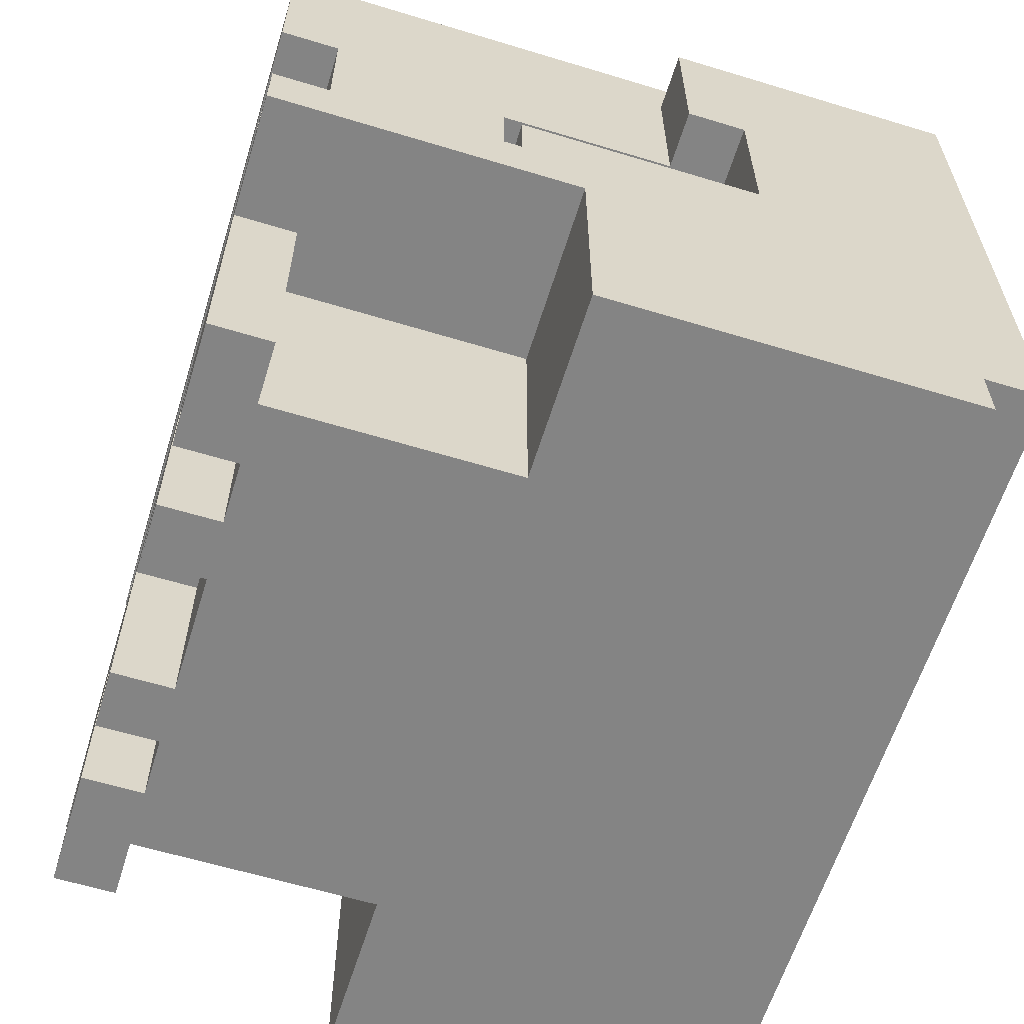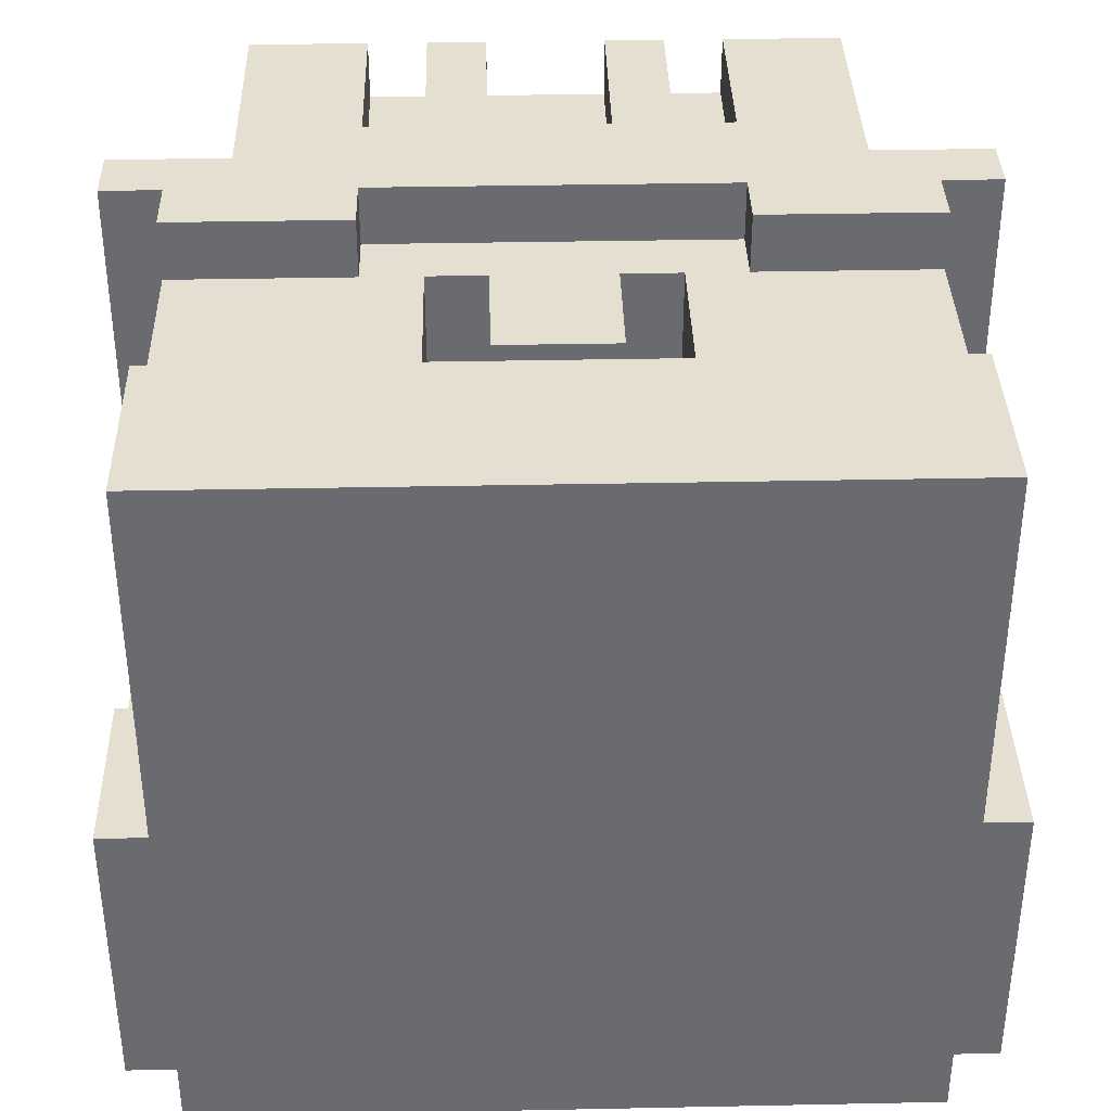
<metadata>
{"format":"obj","ext":"obj","renderer":"f3d","projection":"perspective","resolution":1024,"background":"white","views":[{"elev":-61.3,"azim":72.8,"up":"+Y"},{"elev":36.7,"azim":178.5,"up":"+Z"}]}
</metadata>
<code>
o
v -0.7 0 0.1
v -0.7 0 -0.5
v -0.7 0.1 5.96e-08
v -0.7 0.1 -0.5
v -0.7 0.1 -0.6
v -0.7 0.3 5.96e-08
v -0.7 0.3 -0.5
v -0.7 0.4 0.6
v -0.7 0.4 0.2
v -0.7 0.4 0.1
v -0.7 0.4 -0.4
v -0.7 0.5 0.6
v -0.7 0.5 0.2
v -0.7 0.6 0.2
v -0.7 0.6 -0.2
v -0.7 0.9 -0.1
v -0.7 0.9 -0.2
v -0.7 1.1 -0.1
v -0.7 1.1 -0.4
v -0.7 1.2 -0.1
v -0.7 1.2 -0.6
v -0.6 0.5 0.6
v -0.6 0.5 0.5
v -0.6 0.5 0.4
v -0.6 0.5 0.2
v -0.6 0.6 0.6
v -0.6 0.6 0.5
v -0.6 0.6 0.2
v -0.6 0.9 0.2
v -0.6 0.9 -0.1
v -0.6 1 0.6
v -0.6 1 0.5
v -0.6 1 0.4
v -0.6 1.1 -0.1
v -0.6 1.2 0.6
v -0.6 1.2 0.5
v -0.6 1.2 0.4
v -0.6 1.2 0.3
v -0.6 1.2 0.2
v -0.6 1.2 -0.1
v -0.6 1.2 -0.5
v -0.6 1.2 -0.6
v -0.6 1.3 0.6
v -0.6 1.3 0.5
v -0.6 1.3 0.4
v -0.6 1.3 0.3
v -0.6 1.3 0.2
v -0.6 1.3 -0.1
v -0.6 1.3 -0.5
v -0.6 1.3 -0.6
v -0.5 0 0.6
v -0.5 0 0.5
v -0.5 0.4 0.6
v -0.5 0.4 0.5
v -0.5 0.6 0.2
v -0.5 0.6 -0.2
v -0.5 0.9 0.2
v -0.5 0.9 -0.1
v -0.5 0.9 -0.2
v -0.4 0 0.5
v -0.4 0 0.1
v -0.4 0.4 0.5
v -0.4 0.4 0.1
v -0.2 0 0.6
v -0.2 0 0.5
v -0.2 0.2 0.5
v -0.2 0.3 0.6
v -0.2 0.3 0.5
v -0.1 0.6 0.5
v -0.1 0.6 0.4
v -0.1 0.8 0.5
v -0.1 0.8 0.4
v 0.1 0 0.6
v 0.1 0 0.5
v 0.1 0.2 0.5
v 0.1 0.3 0.6
v 0.1 0.3 0.5
v 0.2 0.6 0.5
v 0.2 0.6 0.4
v 0.2 0.6 0.3
v 0.2 0.6 0.2
v 0.2 0.8 0.4
v 0.2 0.8 0.2
v 0.2 1 0.5
v 0.2 1 0.4
v 0.2 1 0.2
v 0.3 0 0.6
v 0.3 0 0.5
v 0.3 0.2 0.5
v 0.3 0.3 0.6
v 0.3 0.3 0.5
v 0.3 0.5 0.6
v 0.3 0.5 0.5
v 0.3 0.6 0.6
v 0.3 0.6 0.5
v -0.3 0 0.6
v -0.3 0 0.5
v -0.3 0.2 0.5
v -0.3 0.3 0.6
v -0.3 0.3 0.5
v -0.3 0.5 0.6
v -0.3 0.5 0.5
v -0.3 0.6 0.6
v -0.3 0.6 0.5
v -0.2 0.6 0.5
v -0.2 0.6 0.4
v -0.2 0.6 0.3
v -0.2 0.6 0.2
v -0.2 0.8 0.4
v -0.2 0.8 0.2
v -0.2 1 0.5
v -0.2 1 0.4
v -0.2 1 0.2
v -0.1 0 0.6
v -0.1 0 0.5
v -0.1 0.2 0.5
v -0.1 0.3 0.6
v -0.1 0.3 0.5
v 0.1 0.6 0.5
v 0.1 0.6 0.4
v 0.1 0.8 0.5
v 0.1 0.8 0.4
v 0.2 0 0.6
v 0.2 0 0.5
v 0.2 0.2 0.5
v 0.2 0.3 0.6
v 0.2 0.3 0.5
v 0.4 0 0.5
v 0.4 0 0.1
v 0.4 0.4 0.5
v 0.4 0.4 0.1
v 0.5 0 0.6
v 0.5 0 0.5
v 0.5 0.4 0.6
v 0.5 0.4 0.5
v 0.5 0.6 0.2
v 0.5 0.6 -0.2
v 0.5 0.9 0.2
v 0.5 0.9 -0.1
v 0.5 0.9 -0.2
v 0.6 0.5 0.6
v 0.6 0.5 0.5
v 0.6 0.5 0.4
v 0.6 0.5 0.2
v 0.6 0.6 0.6
v 0.6 0.6 0.5
v 0.6 0.6 0.2
v 0.6 0.9 0.2
v 0.6 0.9 -0.1
v 0.6 1 0.6
v 0.6 1 0.5
v 0.6 1 0.4
v 0.6 1.1 -0.1
v 0.6 1.2 0.6
v 0.6 1.2 0.5
v 0.6 1.2 0.4
v 0.6 1.2 0.3
v 0.6 1.2 0.2
v 0.6 1.2 -0.1
v 0.6 1.2 -0.5
v 0.6 1.2 -0.6
v 0.6 1.3 0.6
v 0.6 1.3 0.5
v 0.6 1.3 0.4
v 0.6 1.3 0.3
v 0.6 1.3 0.2
v 0.6 1.3 -0.1
v 0.6 1.3 -0.5
v 0.6 1.3 -0.6
v 0.7 0 0.1
v 0.7 0 -0.5
v 0.7 0.1 5.96e-08
v 0.7 0.1 -0.5
v 0.7 0.1 -0.6
v 0.7 0.3 5.96e-08
v 0.7 0.3 -0.5
v 0.7 0.4 0.6
v 0.7 0.4 0.2
v 0.7 0.4 0.1
v 0.7 0.4 -0.4
v 0.7 0.5 0.6
v 0.7 0.5 0.2
v 0.7 0.6 0.2
v 0.7 0.6 -0.2
v 0.7 0.9 -0.1
v 0.7 0.9 -0.2
v 0.7 1.1 -0.1
v 0.7 1.1 -0.4
v 0.7 1.2 -0.1
v 0.7 1.2 -0.6
v -0.7 0.4 0.6
v -0.7 0.5 0.6
v -0.6 0.5 0.6
v -0.6 0.6 0.6
v -0.6 1 0.6
v -0.6 1.2 0.6
v -0.6 1.3 0.6
v -0.5 0 0.6
v -0.5 0.4 0.6
v -0.5 1 0.6
v -0.5 1.2 0.6
v -0.4 0 0.6
v -0.4 0.4 0.6
v -0.3 0 0.6
v -0.3 0.3 0.6
v -0.3 0.4 0.6
v -0.3 0.5 0.6
v -0.3 0.6 0.6
v -0.2 0 0.6
v -0.2 0.3 0.6
v -0.1 0 0.6
v -0.1 0.3 0.6
v 0.1 0 0.6
v 0.1 0.3 0.6
v 0.2 0 0.6
v 0.2 0.3 0.6
v 0.3 0 0.6
v 0.3 0.3 0.6
v 0.3 0.4 0.6
v 0.3 0.5 0.6
v 0.3 0.6 0.6
v 0.4 0 0.6
v 0.4 0.4 0.6
v 0.5 0 0.6
v 0.5 0.4 0.6
v 0.5 1 0.6
v 0.5 1.2 0.6
v 0.6 0.5 0.6
v 0.6 0.6 0.6
v 0.6 1 0.6
v 0.6 1.2 0.6
v 0.6 1.3 0.6
v 0.7 0.4 0.6
v 0.7 0.5 0.6
v -0.6 0.6 0.5
v -0.6 1 0.5
v -0.5 0.6 0.5
v -0.5 1 0.5
v -0.3 0 0.5
v -0.3 0.2 0.5
v -0.3 0.3 0.5
v -0.3 0.5 0.5
v -0.3 0.6 0.5
v -0.2 0 0.5
v -0.2 0.2 0.5
v -0.2 0.3 0.5
v -0.2 0.6 0.5
v -0.2 1 0.5
v -0.1 0 0.5
v -0.1 0.2 0.5
v -0.1 0.3 0.5
v -0.1 0.6 0.5
v -0.1 0.8 0.5
v 0.1 0 0.5
v 0.1 0.2 0.5
v 0.1 0.3 0.5
v 0.1 0.6 0.5
v 0.1 0.8 0.5
v 0.2 0 0.5
v 0.2 0.2 0.5
v 0.2 0.3 0.5
v 0.2 0.6 0.5
v 0.2 1 0.5
v 0.3 0 0.5
v 0.3 0.2 0.5
v 0.3 0.3 0.5
v 0.3 0.5 0.5
v 0.3 0.6 0.5
v 0.5 0.6 0.5
v 0.5 1 0.5
v 0.6 0.6 0.5
v 0.6 1 0.5
v -0.7 0.5 0.2
v -0.7 0.6 0.2
v -0.6 0.5 0.2
v -0.6 0.6 0.2
v -0.2 0.6 0.2
v -0.2 0.8 0.2
v -0.2 1 0.2
v 0.2 0.6 0.2
v 0.2 0.8 0.2
v 0.2 1 0.2
v 0.6 0.5 0.2
v 0.6 0.6 0.2
v 0.7 0.5 0.2
v 0.7 0.6 0.2
v -0.7 0 0.1
v -0.7 0.4 0.1
v -0.6 0 0.1
v -0.6 0.4 0.1
v -0.4 0 0.1
v -0.4 0.4 0.1
v 0.4 0 0.1
v 0.4 0.4 0.1
v 0.6 0 0.1
v 0.6 0.4 0.1
v 0.7 0 0.1
v 0.7 0.4 0.1
v -0.7 0.9 -0.1
v -0.7 1.1 -0.1
v -0.7 1.2 -0.1
v -0.6 0.9 -0.1
v -0.6 1.1 -0.1
v -0.6 1.2 -0.1
v 0.6 0.9 -0.1
v 0.6 1.1 -0.1
v 0.6 1.2 -0.1
v 0.7 0.9 -0.1
v 0.7 1.1 -0.1
v 0.7 1.2 -0.1
v -0.7 0.6 -0.2
v -0.7 0.9 -0.2
v -0.6 0.9 -0.2
v -0.5 0.6 -0.2
v -0.5 0.9 -0.2
v 0.5 0.6 -0.2
v 0.5 0.9 -0.2
v 0.6 0.9 -0.2
v 0.7 0.6 -0.2
v 0.7 0.9 -0.2
v -0.5 0 0.5
v -0.5 0.4 0.5
v -0.4 0 0.5
v -0.4 0.4 0.5
v 0.4 0 0.5
v 0.4 0.4 0.5
v 0.5 0 0.5
v 0.5 0.4 0.5
v -0.1 0.6 0.4
v -0.1 0.8 0.4
v 0.1 0.6 0.4
v 0.1 0.8 0.4
v -0.6 0.6 0.2
v -0.6 0.9 0.2
v -0.5 0.6 0.2
v -0.5 0.9 0.2
v 0.5 0.6 0.2
v 0.5 0.9 0.2
v 0.6 0.6 0.2
v 0.6 0.9 0.2
v -0.7 0 -0.5
v -0.7 0.1 -0.5
v -0.6 0 -0.5
v -0.6 0.1 -0.5
v 0.6 0 -0.5
v 0.6 0.1 -0.5
v 0.7 0 -0.5
v 0.7 0.1 -0.5
v -0.7 0.1 -0.6
v -0.7 1.2 -0.6
v -0.6 0.1 -0.6
v -0.6 1 -0.6
v -0.6 1.2 -0.6
v -0.6 1.3 -0.6
v 0.6 0.1 -0.6
v 0.6 1 -0.6
v 0.6 1.2 -0.6
v 0.6 1.3 -0.6
v 0.7 0.1 -0.6
v 0.7 1.2 -0.6
v -0.5 0 0.6
v -0.4 0 0.6
v -0.3 0 0.6
v -0.2 0 0.6
v -0.1 0 0.6
v 0.1 0 0.6
v 0.2 0 0.6
v 0.3 0 0.6
v 0.4 0 0.6
v 0.5 0 0.6
v -0.5 0 0.5
v -0.4 0 0.5
v -0.3 0 0.5
v -0.2 0 0.5
v -0.1 0 0.5
v 0.1 0 0.5
v 0.2 0 0.5
v 0.3 0 0.5
v 0.4 0 0.5
v 0.5 0 0.5
v -0.7 0 0.1
v -0.6 0 0.1
v -0.4 0 0.1
v 0.4 0 0.1
v 0.6 0 0.1
v 0.7 0 0.1
v -0.7 0 -0.5
v -0.6 0 -0.5
v 0.6 0 -0.5
v 0.7 0 -0.5
v -0.7 0.1 -0.5
v -0.6 0.1 -0.5
v 0.6 0.1 -0.5
v 0.7 0.1 -0.5
v -0.7 0.1 -0.6
v -0.6 0.1 -0.6
v 0.6 0.1 -0.6
v 0.7 0.1 -0.6
v -0.3 0.3 0.6
v -0.2 0.3 0.6
v -0.1 0.3 0.6
v 0.1 0.3 0.6
v 0.2 0.3 0.6
v 0.3 0.3 0.6
v -0.3 0.3 0.5
v -0.2 0.3 0.5
v -0.1 0.3 0.5
v 0.1 0.3 0.5
v 0.2 0.3 0.5
v 0.3 0.3 0.5
v -0.7 0.4 0.6
v -0.5 0.4 0.6
v 0.5 0.4 0.6
v 0.7 0.4 0.6
v -0.6 0.4 0.5
v -0.5 0.4 0.5
v -0.4 0.4 0.5
v 0.4 0.4 0.5
v 0.5 0.4 0.5
v 0.6 0.4 0.5
v -0.7 0.4 0.2
v -0.6 0.4 0.2
v 0.6 0.4 0.2
v 0.7 0.4 0.2
v -0.7 0.4 0.1
v -0.6 0.4 0.1
v -0.4 0.4 0.1
v 0.4 0.4 0.1
v 0.6 0.4 0.1
v 0.7 0.4 0.1
v -0.6 0.9 0.2
v -0.5 0.9 0.2
v 0.5 0.9 0.2
v 0.6 0.9 0.2
v -0.7 0.9 -0.1
v -0.6 0.9 -0.1
v -0.5 0.9 -0.1
v 0.5 0.9 -0.1
v 0.6 0.9 -0.1
v 0.7 0.9 -0.1
v -0.7 0.9 -0.2
v -0.6 0.9 -0.2
v -0.5 0.9 -0.2
v 0.5 0.9 -0.2
v 0.6 0.9 -0.2
v 0.7 0.9 -0.2
v -0.6 1 0.6
v -0.5 1 0.6
v 0.5 1 0.6
v 0.6 1 0.6
v -0.6 1 0.5
v -0.5 1 0.5
v -0.2 1 0.5
v 0.2 1 0.5
v 0.5 1 0.5
v 0.6 1 0.5
v -0.2 1 0.4
v 0.2 1 0.4
v -0.2 1 0.2
v 0.2 1 0.2
v -0.7 0.5 0.6
v -0.6 0.5 0.6
v -0.3 0.5 0.6
v 0.3 0.5 0.6
v 0.6 0.5 0.6
v 0.7 0.5 0.6
v -0.6 0.5 0.5
v -0.3 0.5 0.5
v 0.3 0.5 0.5
v 0.6 0.5 0.5
v -0.6 0.5 0.4
v 0.6 0.5 0.4
v -0.7 0.5 0.2
v -0.6 0.5 0.2
v 0.6 0.5 0.2
v 0.7 0.5 0.2
v -0.6 0.6 0.6
v -0.3 0.6 0.6
v 0.3 0.6 0.6
v 0.6 0.6 0.6
v -0.6 0.6 0.5
v -0.5 0.6 0.5
v -0.3 0.6 0.5
v -0.2 0.6 0.5
v -0.1 0.6 0.5
v 0.1 0.6 0.5
v 0.2 0.6 0.5
v 0.3 0.6 0.5
v 0.5 0.6 0.5
v 0.6 0.6 0.5
v -0.2 0.6 0.4
v -0.1 0.6 0.4
v 0.1 0.6 0.4
v 0.2 0.6 0.4
v -0.2 0.6 0.3
v 0.2 0.6 0.3
v -0.7 0.6 0.2
v -0.6 0.6 0.2
v -0.5 0.6 0.2
v -0.2 0.6 0.2
v 0.2 0.6 0.2
v 0.5 0.6 0.2
v 0.6 0.6 0.2
v 0.7 0.6 0.2
v -0.7 0.6 -0.2
v -0.5 0.6 -0.2
v 0.5 0.6 -0.2
v 0.7 0.6 -0.2
v -0.1 0.8 0.5
v 0.1 0.8 0.5
v -0.1 0.8 0.4
v 0.1 0.8 0.4
v -0.7 1.2 -0.1
v -0.6 1.2 -0.1
v 0.6 1.2 -0.1
v 0.7 1.2 -0.1
v -0.6 1.2 -0.5
v 0.6 1.2 -0.5
v -0.7 1.2 -0.6
v -0.6 1.2 -0.6
v 0.6 1.2 -0.6
v 0.7 1.2 -0.6
v -0.6 1.3 0.6
v 0.6 1.3 0.6
v -0.6 1.3 0.5
v 0.6 1.3 0.5
v -0.6 1.3 0.4
v -0.5 1.3 0.4
v 0.5 1.3 0.4
v 0.6 1.3 0.4
v -0.6 1.3 0.3
v -0.5 1.3 0.3
v 0.5 1.3 0.3
v 0.6 1.3 0.3
v -0.6 1.3 0.2
v -0.5 1.3 0.2
v 0.5 1.3 0.2
v 0.6 1.3 0.2
v -0.6 1.3 -0.1
v -0.5 1.3 -0.1
v 0.5 1.3 -0.1
v 0.6 1.3 -0.1
v -0.6 1.3 -0.5
v 0.6 1.3 -0.5
v -0.6 1.3 -0.6
v 0.6 1.3 -0.6
f 3 2 1
f 4 2 3
f 6 3 1
f 6 4 3
f 7 5 4
f 7 4 6
f 10 6 1
f 10 7 6
f 11 7 10
f 12 9 8
f 13 10 9
f 13 9 12
f 13 11 10
f 14 11 13
f 15 11 14
f 17 11 15
f 18 17 16
f 19 7 11
f 19 17 18
f 19 11 17
f 20 19 18
f 21 5 7
f 21 19 20
f 21 7 19
f 26 23 22
f 27 24 23
f 27 23 26
f 28 25 24
f 29 28 24
f 32 24 27
f 33 30 29
f 33 29 24
f 33 24 32
f 34 33 32
f 34 30 33
f 35 32 31
f 36 34 32
f 36 32 35
f 37 34 36
f 38 34 37
f 39 34 38
f 40 34 39
f 43 36 35
f 44 37 36
f 44 36 43
f 45 38 37
f 45 37 44
f 46 39 38
f 46 38 45
f 47 40 39
f 47 39 46
f 48 41 40
f 48 40 47
f 49 42 41
f 49 41 48
f 50 42 49
f 53 52 51
f 54 52 53
f 57 56 55
f 58 56 57
f 59 56 58
f 62 61 60
f 63 61 62
f 66 65 64
f 67 66 64
f 68 66 67
f 71 70 69
f 72 70 71
f 75 74 73
f 76 75 73
f 77 75 76
f 82 79 78
f 82 81 80
f 82 80 79
f 83 81 82
f 84 82 78
f 85 83 82
f 85 82 84
f 86 83 85
f 89 88 87
f 90 89 87
f 91 89 90
f 94 93 92
f 95 93 94
f 96 97 98
f 96 98 99
f 99 98 100
f 101 102 103
f 103 102 104
f 105 106 109
f 107 108 109
f 106 107 109
f 109 108 110
f 105 109 111
f 109 110 112
f 111 109 112
f 112 110 113
f 114 115 116
f 114 116 117
f 117 116 118
f 119 120 121
f 121 120 122
f 123 124 125
f 123 125 126
f 126 125 127
f 128 129 130
f 130 129 131
f 132 133 134
f 134 133 135
f 136 137 138
f 138 137 139
f 139 137 140
f 141 142 145
f 142 143 146
f 145 142 146
f 143 144 147
f 143 147 148
f 146 143 151
f 148 149 152
f 143 148 152
f 151 143 152
f 151 152 153
f 152 149 153
f 150 151 154
f 151 153 155
f 154 151 155
f 155 153 156
f 156 153 157
f 157 153 158
f 158 153 159
f 154 155 162
f 155 156 163
f 162 155 163
f 156 157 164
f 163 156 164
f 157 158 165
f 164 157 165
f 158 159 166
f 165 158 166
f 159 160 167
f 166 159 167
f 160 161 168
f 167 160 168
f 168 161 169
f 170 171 172
f 172 171 173
f 170 172 175
f 172 173 175
f 173 174 176
f 175 173 176
f 170 175 179
f 175 176 179
f 179 176 180
f 177 178 181
f 178 179 182
f 181 178 182
f 179 180 182
f 182 180 183
f 183 180 184
f 184 180 186
f 185 186 187
f 180 176 188
f 187 186 188
f 186 180 188
f 187 188 189
f 176 174 190
f 189 188 190
f 188 176 190
f 193 192 191
f 199 193 191
f 200 196 195
f 201 197 196
f 201 196 200
f 202 199 198
f 203 193 199
f 203 199 202
f 204 203 202
f 205 203 204
f 206 193 203
f 206 203 205
f 207 194 193
f 207 193 206
f 208 194 207
f 210 206 205
f 210 207 206
f 211 210 209
f 212 207 210
f 212 210 211
f 214 207 212
f 215 214 213
f 216 207 214
f 216 214 215
f 218 207 216
f 219 207 218
f 220 207 219
f 222 218 217
f 222 219 218
f 223 220 219
f 223 219 222
f 224 223 222
f 225 220 223
f 225 223 224
f 226 201 200
f 227 197 201
f 227 201 226
f 228 220 225
f 228 221 220
f 229 221 228
f 230 227 226
f 231 197 227
f 231 227 230
f 232 197 231
f 233 228 225
f 234 228 233
f 237 236 235
f 238 236 237
f 243 238 237
f 244 240 239
f 245 241 240
f 245 240 244
f 246 241 245
f 247 243 242
f 247 238 243
f 248 238 247
f 252 247 242
f 254 250 249
f 255 251 250
f 255 250 254
f 256 251 255
f 257 253 252
f 257 252 242
f 258 253 257
f 262 257 242
f 264 260 259
f 265 261 260
f 265 260 264
f 266 261 265
f 267 262 242
f 267 263 262
f 268 263 267
f 269 263 268
f 270 263 269
f 271 270 269
f 272 270 271
f 275 274 273
f 276 274 275
f 280 278 277
f 280 279 278
f 281 279 280
f 282 279 281
f 285 284 283
f 286 284 285
f 289 288 287
f 290 288 289
f 291 290 289
f 292 290 291
f 295 294 293
f 296 294 295
f 297 296 295
f 298 296 297
f 302 300 299
f 303 301 300
f 303 300 302
f 304 301 303
f 308 306 305
f 309 307 306
f 309 306 308
f 310 307 309
f 313 312 311
f 314 313 311
f 315 313 314
f 318 317 316
f 319 318 316
f 320 318 319
f 321 322 323
f 323 322 324
f 325 326 327
f 327 326 328
f 329 330 331
f 331 330 332
f 333 334 335
f 335 334 336
f 337 338 339
f 339 338 340
f 341 342 343
f 343 342 344
f 343 344 345
f 345 344 346
f 345 346 347
f 347 346 348
f 349 350 351
f 351 350 352
f 352 350 353
f 351 352 355
f 352 353 356
f 355 352 356
f 353 354 357
f 356 353 357
f 357 354 358
f 355 356 359
f 356 357 359
f 359 357 360
f 371 362 361
f 372 363 362
f 372 362 371
f 373 363 372
f 374 365 364
f 375 365 374
f 376 367 366
f 377 367 376
f 378 369 368
f 379 370 369
f 379 369 378
f 380 370 379
f 383 378 377
f 383 373 372
f 383 379 378
f 383 375 374
f 383 376 375
f 383 377 376
f 383 374 373
f 384 379 383
f 387 382 381
f 388 384 383
f 388 382 387
f 388 383 382
f 388 385 384
f 389 386 385
f 389 385 388
f 390 386 389
f 395 392 391
f 396 393 392
f 396 392 395
f 397 394 393
f 397 393 396
f 398 394 397
f 405 400 399
f 406 400 405
f 407 402 401
f 408 402 407
f 409 404 403
f 410 404 409
f 415 412 411
f 416 412 415
f 419 414 413
f 420 414 419
f 421 415 411
f 422 417 416
f 422 415 421
f 422 416 415
f 423 414 420
f 423 420 419
f 423 419 418
f 424 414 423
f 425 422 421
f 426 417 422
f 426 422 425
f 427 417 426
f 428 423 418
f 428 424 423
f 429 424 428
f 430 424 429
f 436 432 431
f 437 432 436
f 438 434 433
f 439 434 438
f 441 436 435
f 442 437 436
f 442 436 441
f 443 437 442
f 444 439 438
f 445 440 439
f 445 439 444
f 446 440 445
f 451 448 447
f 452 449 448
f 452 448 451
f 453 449 452
f 454 449 453
f 455 450 449
f 455 449 454
f 456 450 455
f 457 454 453
f 458 454 457
f 459 458 457
f 460 458 459
f 461 462 467
f 463 464 468
f 468 464 469
f 465 466 470
f 461 467 471
f 470 466 472
f 461 471 473
f 473 471 474
f 472 466 475
f 475 466 476
f 477 478 481
f 481 478 482
f 482 478 483
f 479 480 488
f 488 480 489
f 489 480 490
f 484 485 491
f 491 485 492
f 486 487 493
f 493 487 494
f 491 492 495
f 492 493 495
f 493 494 495
f 495 494 496
f 495 496 500
f 500 496 501
f 498 499 505
f 497 498 505
f 505 499 506
f 503 504 507
f 502 503 507
f 507 504 508
f 509 510 511
f 511 510 512
f 513 514 517
f 515 516 518
f 513 517 519
f 519 517 520
f 518 516 521
f 521 516 522
f 523 524 525
f 525 524 526
f 525 526 527
f 527 526 528
f 528 526 529
f 529 526 530
f 527 528 531
f 528 529 532
f 531 528 532
f 529 530 533
f 532 529 533
f 533 530 534
f 531 532 535
f 532 533 535
f 533 534 535
f 535 534 536
f 536 534 537
f 537 534 538
f 535 536 539
f 536 537 540
f 539 536 540
f 537 538 541
f 540 537 541
f 541 538 542
f 539 540 543
f 540 541 543
f 541 542 543
f 543 542 544
f 543 544 545
f 545 544 546

</code>
